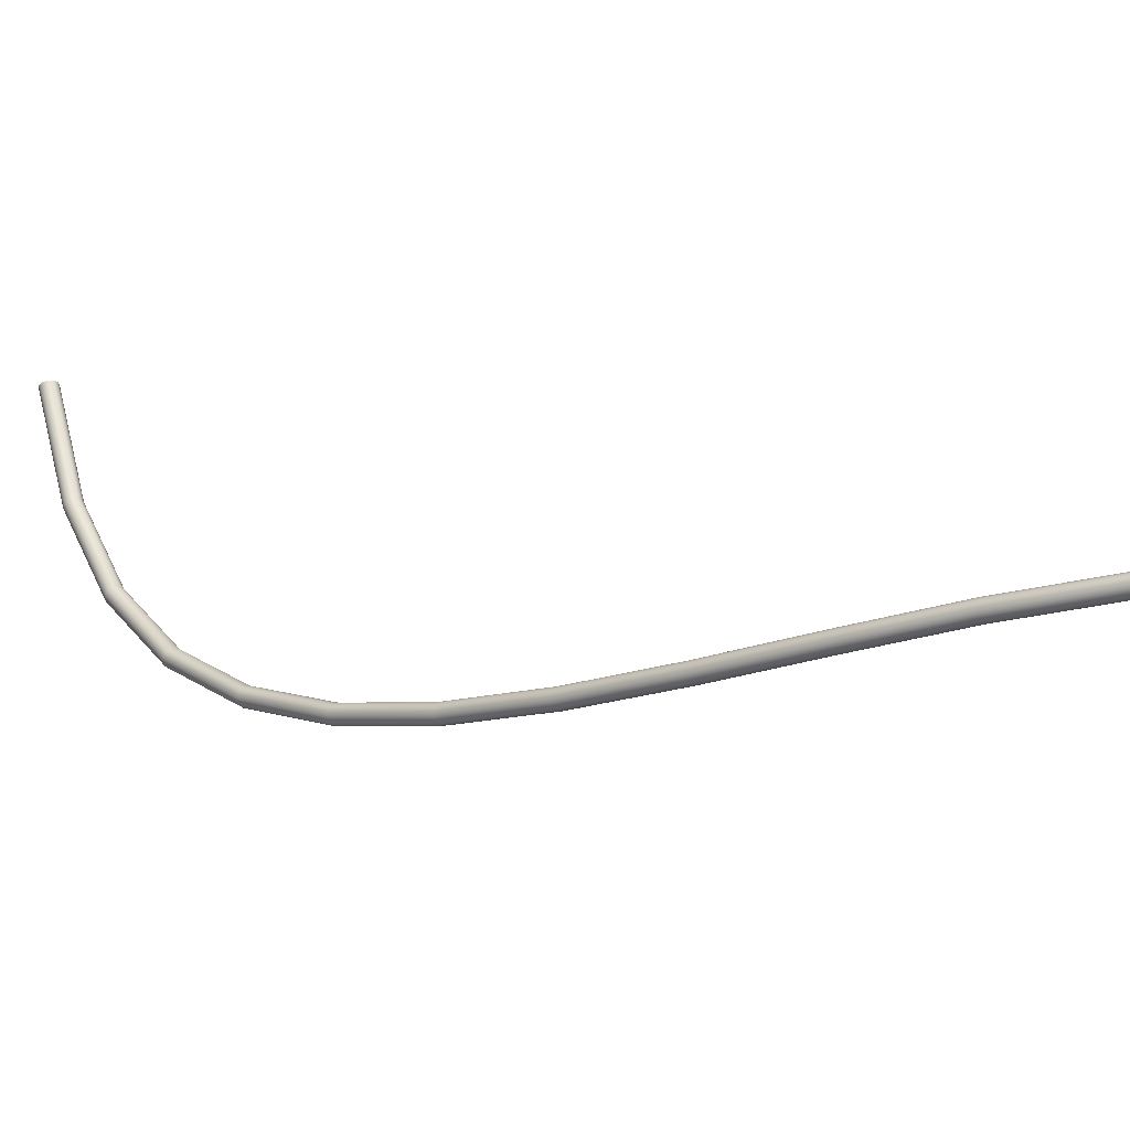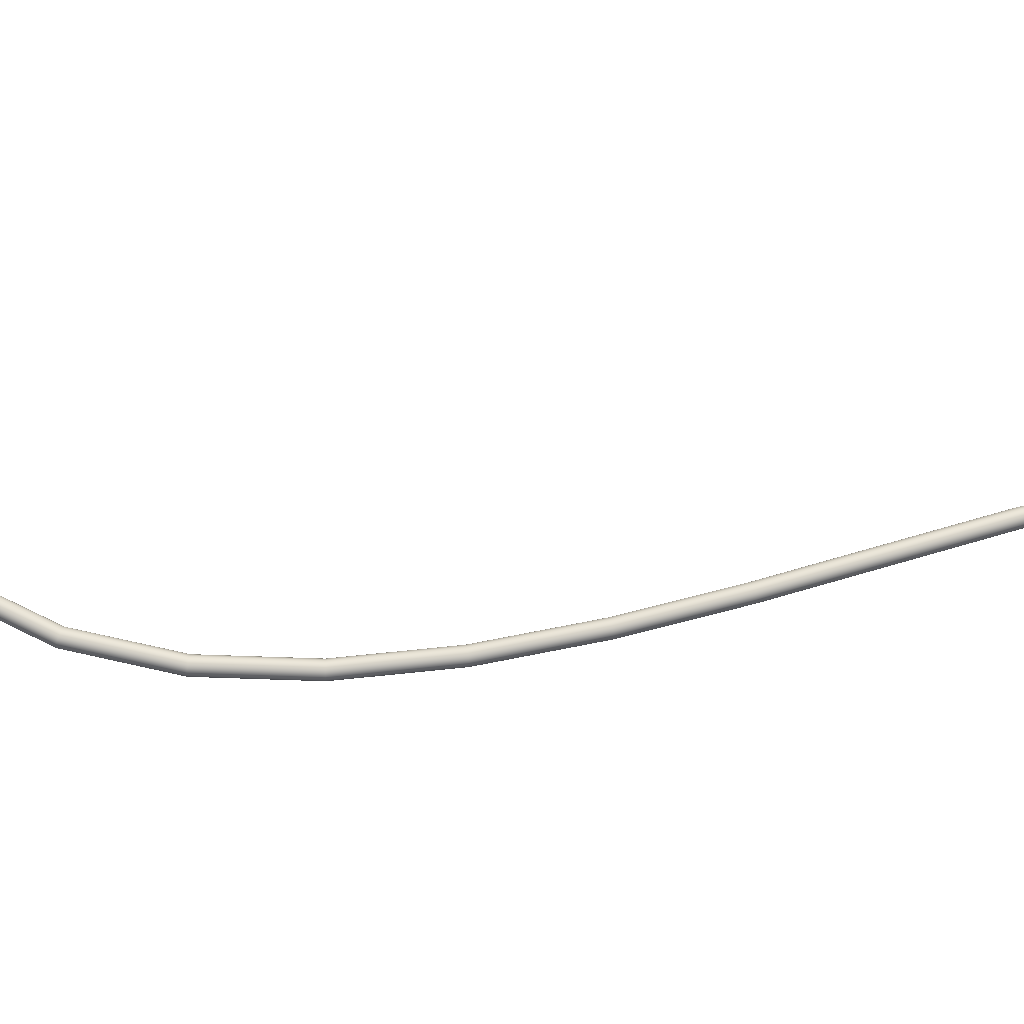
<metadata>
{"format":"obj","ext":"obj","renderer":"f3d","projection":"perspective","resolution":1024,"background":"white","views":[{"elev":4.8,"azim":161.1,"up":"+Z"},{"elev":4.9,"azim":114.8,"up":"+Z"}]}
</metadata>
<code>
o BezierCurve.007
v -2.417 4.573 -1.185
v -2.421 4.569 -1.175
v -2.427 4.562 -1.169
v -2.434 4.555 -1.166
v -2.442 4.547 -1.167
v -2.449 4.541 -1.173
v -2.454 4.536 -1.182
v -2.457 4.535 -1.192
v -2.456 4.536 -1.203
v -2.453 4.541 -1.213
v -2.447 4.547 -1.22
v -2.439 4.555 -1.222
v -2.431 4.562 -1.221
v -2.424 4.569 -1.215
v -2.419 4.573 -1.207
v -2.417 4.575 -1.196
v -2.205 4.348 -1.222
v -2.208 4.343 -1.213
v -2.214 4.336 -1.206
v -2.222 4.329 -1.203
v -2.23 4.322 -1.205
v -2.238 4.316 -1.21
v -2.244 4.312 -1.219
v -2.247 4.312 -1.23
v -2.247 4.314 -1.24
v -2.244 4.319 -1.25
v -2.239 4.325 -1.256
v -2.231 4.333 -1.259
v -2.223 4.34 -1.258
v -2.215 4.346 -1.253
v -2.209 4.349 -1.244
v -2.205 4.35 -1.233
v -1.992 4.095 -1.29
v -1.994 4.09 -1.281
v -2 4.083 -1.274
v -2.008 4.076 -1.271
v -2.017 4.069 -1.272
v -2.025 4.064 -1.278
v -2.032 4.061 -1.286
v -2.035 4.061 -1.297
v -2.036 4.064 -1.307
v -2.033 4.069 -1.317
v -2.027 4.076 -1.323
v -2.019 4.083 -1.326
v -2.011 4.09 -1.325
v -2.002 4.095 -1.32
v -1.996 4.098 -1.311
v -1.992 4.098 -1.301
v -1.78 3.82 -1.375
v -1.782 3.815 -1.366
v -1.788 3.809 -1.359
v -1.796 3.802 -1.356
v -1.805 3.796 -1.357
v -1.814 3.791 -1.362
v -1.821 3.789 -1.371
v -1.825 3.789 -1.381
v -1.825 3.792 -1.392
v -1.823 3.797 -1.401
v -1.817 3.803 -1.408
v -1.809 3.81 -1.411
v -1.8 3.816 -1.41
v -1.791 3.821 -1.405
v -1.784 3.824 -1.396
v -1.78 3.823 -1.386
v -1.573 3.529 -1.466
v -1.576 3.525 -1.456
v -1.582 3.518 -1.449
v -1.591 3.512 -1.446
v -1.6 3.506 -1.447
v -1.609 3.501 -1.452
v -1.616 3.499 -1.461
v -1.62 3.499 -1.471
v -1.62 3.502 -1.482
v -1.617 3.507 -1.491
v -1.611 3.513 -1.498
v -1.603 3.52 -1.501
v -1.593 3.526 -1.5
v -1.585 3.53 -1.495
v -1.578 3.532 -1.487
v -1.574 3.532 -1.476
v -1.376 3.227 -1.549
v -1.38 3.223 -1.539
v -1.386 3.217 -1.533
v -1.395 3.211 -1.529
v -1.404 3.205 -1.53
v -1.413 3.201 -1.535
v -1.42 3.198 -1.544
v -1.424 3.199 -1.554
v -1.424 3.201 -1.565
v -1.421 3.205 -1.574
v -1.415 3.211 -1.581
v -1.406 3.217 -1.585
v -1.396 3.223 -1.584
v -1.388 3.227 -1.579
v -1.381 3.229 -1.57
v -1.377 3.229 -1.56
v -1.193 2.918 -1.613
v -1.197 2.915 -1.603
v -1.204 2.91 -1.596
v -1.213 2.904 -1.593
v -1.222 2.899 -1.594
v -1.231 2.895 -1.599
v -1.238 2.892 -1.607
v -1.242 2.892 -1.618
v -1.242 2.893 -1.629
v -1.238 2.897 -1.638
v -1.231 2.902 -1.645
v -1.222 2.908 -1.649
v -1.212 2.913 -1.648
v -1.203 2.917 -1.643
v -1.197 2.92 -1.634
v -1.193 2.92 -1.624
v -1.027 2.609 -1.645
v -1.032 2.606 -1.636
v -1.039 2.602 -1.628
v -1.048 2.597 -1.625
v -1.058 2.592 -1.626
v -1.067 2.588 -1.631
v -1.074 2.585 -1.639
v -1.077 2.584 -1.65
v -1.076 2.584 -1.661
v -1.072 2.587 -1.671
v -1.064 2.591 -1.678
v -1.055 2.596 -1.681
v -1.045 2.601 -1.68
v -1.036 2.605 -1.675
v -1.03 2.608 -1.667
v -1.027 2.609 -1.656
v -0.8827 2.303 -1.634
v -0.8878 2.302 -1.624
v -0.8959 2.3 -1.617
v -0.9057 2.296 -1.614
v -0.9157 2.291 -1.615
v -0.9245 2.287 -1.62
v -0.9306 2.283 -1.628
v -0.9332 2.281 -1.638
v -0.9318 2.28 -1.649
v -0.9267 2.281 -1.659
v -0.9186 2.283 -1.666
v -0.9088 2.287 -1.67
v -0.8988 2.292 -1.669
v -0.89 2.296 -1.664
v -0.8839 2.3 -1.655
v -0.8813 2.303 -1.645
v -0.7634 2.008 -1.566
v -0.7694 2.009 -1.557
v -0.7781 2.008 -1.55
v -0.7884 2.005 -1.547
v -0.7987 2.001 -1.548
v -0.8073 1.996 -1.553
v -0.813 1.991 -1.561
v -0.8149 1.987 -1.571
v -0.8127 1.984 -1.582
v -0.8067 1.983 -1.591
v -0.7979 1.984 -1.597
v -0.7876 1.987 -1.601
v -0.7774 1.991 -1.6
v -0.7688 1.996 -1.595
v -0.7631 2.001 -1.586
v -0.7612 2.005 -1.576
v -0.6734 1.727 -1.43
v -0.6801 1.73 -1.422
v -0.6895 1.732 -1.416
v -0.7002 1.73 -1.413
v -0.7106 1.727 -1.415
v -0.719 1.721 -1.419
v -0.7243 1.715 -1.427
v -0.7255 1.709 -1.436
v -0.7226 1.703 -1.445
v -0.7159 1.7 -1.453
v -0.7065 1.699 -1.459
v -0.6958 1.7 -1.461
v -0.6854 1.704 -1.46
v -0.677 1.709 -1.455
v -0.6717 1.716 -1.448
v -0.6704 1.722 -1.439
v -0.6165 1.466 -1.213
v -0.6236 1.472 -1.206
v -0.6334 1.475 -1.202
v -0.6444 1.475 -1.2
v -0.6549 1.471 -1.202
v -0.6632 1.465 -1.206
v -0.6682 1.458 -1.213
v -0.6691 1.45 -1.22
v -0.6656 1.443 -1.228
v -0.6585 1.437 -1.234
v -0.6487 1.434 -1.238
v -0.6377 1.434 -1.24
v -0.6273 1.438 -1.238
v -0.6189 1.443 -1.234
v -0.6139 1.451 -1.228
v -0.6131 1.459 -1.22
v -0.5966 1.231 -0.9024
v -0.6039 1.238 -0.898
v -0.6138 1.242 -0.8955
v -0.6249 1.243 -0.8951
v -0.6354 1.24 -0.8969
v -0.6437 1.234 -0.9008
v -0.6486 1.225 -0.9059
v -0.6493 1.216 -0.9117
v -0.6458 1.207 -0.9172
v -0.6385 1.2 -0.9215
v -0.6286 1.196 -0.9241
v -0.6175 1.195 -0.9245
v -0.6071 1.198 -0.9226
v -0.5987 1.204 -0.9188
v -0.5938 1.213 -0.9136
v -0.5931 1.222 -0.9079
f 1 17 32 16
f 2 18 17 1
f 3 19 18 2
f 4 20 19 3
f 5 21 20 4
f 6 22 21 5
f 7 23 22 6
f 8 24 23 7
f 9 25 24 8
f 10 26 25 9
f 11 27 26 10
f 12 28 27 11
f 13 29 28 12
f 14 30 29 13
f 15 31 30 14
f 16 32 31 15
f 17 33 48 32
f 18 34 33 17
f 19 35 34 18
f 20 36 35 19
f 21 37 36 20
f 22 38 37 21
f 23 39 38 22
f 24 40 39 23
f 25 41 40 24
f 26 42 41 25
f 27 43 42 26
f 28 44 43 27
f 29 45 44 28
f 30 46 45 29
f 31 47 46 30
f 32 48 47 31
f 33 49 64 48
f 34 50 49 33
f 35 51 50 34
f 36 52 51 35
f 37 53 52 36
f 38 54 53 37
f 39 55 54 38
f 40 56 55 39
f 41 57 56 40
f 42 58 57 41
f 43 59 58 42
f 44 60 59 43
f 45 61 60 44
f 46 62 61 45
f 47 63 62 46
f 48 64 63 47
f 49 65 80 64
f 50 66 65 49
f 51 67 66 50
f 52 68 67 51
f 53 69 68 52
f 54 70 69 53
f 55 71 70 54
f 56 72 71 55
f 57 73 72 56
f 58 74 73 57
f 59 75 74 58
f 60 76 75 59
f 61 77 76 60
f 62 78 77 61
f 63 79 78 62
f 64 80 79 63
f 65 81 96 80
f 66 82 81 65
f 67 83 82 66
f 68 84 83 67
f 69 85 84 68
f 70 86 85 69
f 71 87 86 70
f 72 88 87 71
f 73 89 88 72
f 74 90 89 73
f 75 91 90 74
f 76 92 91 75
f 77 93 92 76
f 78 94 93 77
f 79 95 94 78
f 80 96 95 79
f 81 97 112 96
f 82 98 97 81
f 83 99 98 82
f 84 100 99 83
f 85 101 100 84
f 86 102 101 85
f 87 103 102 86
f 88 104 103 87
f 89 105 104 88
f 90 106 105 89
f 91 107 106 90
f 92 108 107 91
f 93 109 108 92
f 94 110 109 93
f 95 111 110 94
f 96 112 111 95
f 97 113 128 112
f 98 114 113 97
f 99 115 114 98
f 100 116 115 99
f 101 117 116 100
f 102 118 117 101
f 103 119 118 102
f 104 120 119 103
f 105 121 120 104
f 106 122 121 105
f 107 123 122 106
f 108 124 123 107
f 109 125 124 108
f 110 126 125 109
f 111 127 126 110
f 112 128 127 111
f 113 129 144 128
f 114 130 129 113
f 115 131 130 114
f 116 132 131 115
f 117 133 132 116
f 118 134 133 117
f 119 135 134 118
f 120 136 135 119
f 121 137 136 120
f 122 138 137 121
f 123 139 138 122
f 124 140 139 123
f 125 141 140 124
f 126 142 141 125
f 127 143 142 126
f 128 144 143 127
f 129 145 160 144
f 130 146 145 129
f 131 147 146 130
f 132 148 147 131
f 133 149 148 132
f 134 150 149 133
f 135 151 150 134
f 136 152 151 135
f 137 153 152 136
f 138 154 153 137
f 139 155 154 138
f 140 156 155 139
f 141 157 156 140
f 142 158 157 141
f 143 159 158 142
f 144 160 159 143
f 145 161 176 160
f 146 162 161 145
f 147 163 162 146
f 148 164 163 147
f 149 165 164 148
f 150 166 165 149
f 151 167 166 150
f 152 168 167 151
f 153 169 168 152
f 154 170 169 153
f 155 171 170 154
f 156 172 171 155
f 157 173 172 156
f 158 174 173 157
f 159 175 174 158
f 160 176 175 159
f 161 177 192 176
f 162 178 177 161
f 163 179 178 162
f 164 180 179 163
f 165 181 180 164
f 166 182 181 165
f 167 183 182 166
f 168 184 183 167
f 169 185 184 168
f 170 186 185 169
f 171 187 186 170
f 172 188 187 171
f 173 189 188 172
f 174 190 189 173
f 175 191 190 174
f 176 192 191 175
f 177 193 208 192
f 178 194 193 177
f 179 195 194 178
f 180 196 195 179
f 181 197 196 180
f 182 198 197 181
f 183 199 198 182
f 184 200 199 183
f 185 201 200 184
f 186 202 201 185
f 187 203 202 186
f 188 204 203 187
f 189 205 204 188
f 190 206 205 189
f 191 207 206 190
f 192 208 207 191
o BezierCurve.007
v -2.417 4.573 -1.185
v -2.421 4.569 -1.175
v -2.427 4.562 -1.169
v -2.434 4.555 -1.166
v -2.442 4.547 -1.167
v -2.449 4.541 -1.173
v -2.454 4.536 -1.182
v -2.457 4.535 -1.192
v -2.456 4.536 -1.203
v -2.453 4.541 -1.213
v -2.447 4.547 -1.22
v -2.439 4.555 -1.222
v -2.431 4.562 -1.221
v -2.424 4.569 -1.215
v -2.419 4.573 -1.207
v -2.417 4.575 -1.196
v -2.205 4.348 -1.222
v -2.208 4.343 -1.213
v -2.214 4.336 -1.206
v -2.222 4.329 -1.203
v -2.23 4.322 -1.205
v -2.238 4.316 -1.21
v -2.244 4.312 -1.219
v -2.247 4.312 -1.23
v -2.247 4.314 -1.24
v -2.244 4.319 -1.25
v -2.239 4.325 -1.256
v -2.231 4.333 -1.259
v -2.223 4.34 -1.258
v -2.215 4.346 -1.253
v -2.209 4.349 -1.244
v -2.205 4.35 -1.233
v -1.992 4.095 -1.29
v -1.994 4.09 -1.281
v -2 4.083 -1.274
v -2.008 4.076 -1.271
v -2.017 4.069 -1.272
v -2.025 4.064 -1.278
v -2.032 4.061 -1.286
v -2.035 4.061 -1.297
v -2.036 4.064 -1.307
v -2.033 4.069 -1.317
v -2.027 4.076 -1.323
v -2.019 4.083 -1.326
v -2.011 4.09 -1.325
v -2.002 4.095 -1.32
v -1.996 4.098 -1.311
v -1.992 4.098 -1.301
v -1.78 3.82 -1.375
v -1.782 3.815 -1.366
v -1.788 3.809 -1.359
v -1.796 3.802 -1.356
v -1.805 3.796 -1.357
v -1.814 3.791 -1.362
v -1.821 3.789 -1.371
v -1.825 3.789 -1.381
v -1.825 3.792 -1.392
v -1.823 3.797 -1.401
v -1.817 3.803 -1.408
v -1.809 3.81 -1.411
v -1.8 3.816 -1.41
v -1.791 3.821 -1.405
v -1.784 3.824 -1.396
v -1.78 3.823 -1.386
v -1.573 3.529 -1.466
v -1.576 3.525 -1.456
v -1.582 3.518 -1.449
v -1.591 3.512 -1.446
v -1.6 3.506 -1.447
v -1.609 3.501 -1.452
v -1.616 3.499 -1.461
v -1.62 3.499 -1.471
v -1.62 3.502 -1.482
v -1.617 3.507 -1.491
v -1.611 3.513 -1.498
v -1.603 3.52 -1.501
v -1.593 3.526 -1.5
v -1.585 3.53 -1.495
v -1.578 3.532 -1.487
v -1.574 3.532 -1.476
v -1.376 3.227 -1.549
v -1.38 3.223 -1.539
v -1.386 3.217 -1.533
v -1.395 3.211 -1.529
v -1.404 3.205 -1.53
v -1.413 3.201 -1.535
v -1.42 3.198 -1.544
v -1.424 3.199 -1.554
v -1.424 3.201 -1.565
v -1.421 3.205 -1.574
v -1.415 3.211 -1.581
v -1.406 3.217 -1.585
v -1.396 3.223 -1.584
v -1.388 3.227 -1.579
v -1.381 3.229 -1.57
v -1.377 3.229 -1.56
v -1.193 2.918 -1.613
v -1.197 2.915 -1.603
v -1.204 2.91 -1.596
v -1.213 2.904 -1.593
v -1.222 2.899 -1.594
v -1.231 2.895 -1.599
v -1.238 2.892 -1.607
v -1.242 2.892 -1.618
v -1.242 2.893 -1.629
v -1.238 2.897 -1.638
v -1.231 2.902 -1.645
v -1.222 2.908 -1.649
v -1.212 2.913 -1.648
v -1.203 2.917 -1.643
v -1.197 2.92 -1.634
v -1.193 2.92 -1.624
v -1.027 2.609 -1.645
v -1.032 2.606 -1.636
v -1.039 2.602 -1.628
v -1.048 2.597 -1.625
v -1.058 2.592 -1.626
v -1.067 2.588 -1.631
v -1.074 2.585 -1.639
v -1.077 2.584 -1.65
v -1.076 2.584 -1.661
v -1.072 2.587 -1.671
v -1.064 2.591 -1.678
v -1.055 2.596 -1.681
v -1.045 2.601 -1.68
v -1.036 2.605 -1.675
v -1.03 2.608 -1.667
v -1.027 2.609 -1.656
v -0.8827 2.303 -1.634
v -0.8878 2.302 -1.624
v -0.8959 2.3 -1.617
v -0.9057 2.296 -1.614
v -0.9157 2.291 -1.615
v -0.9245 2.287 -1.62
v -0.9306 2.283 -1.628
v -0.9332 2.281 -1.638
v -0.9318 2.28 -1.649
v -0.9267 2.281 -1.659
v -0.9186 2.283 -1.666
v -0.9088 2.287 -1.67
v -0.8988 2.292 -1.669
v -0.89 2.296 -1.664
v -0.8839 2.3 -1.655
v -0.8813 2.303 -1.645
v -0.7634 2.008 -1.566
v -0.7694 2.009 -1.557
v -0.7781 2.008 -1.55
v -0.7884 2.005 -1.547
v -0.7987 2.001 -1.548
v -0.8073 1.996 -1.553
v -0.813 1.991 -1.561
v -0.8149 1.987 -1.571
v -0.8127 1.984 -1.582
v -0.8067 1.983 -1.591
v -0.7979 1.984 -1.597
v -0.7876 1.987 -1.601
v -0.7774 1.991 -1.6
v -0.7688 1.996 -1.595
v -0.7631 2.001 -1.586
v -0.7612 2.005 -1.576
v -0.6734 1.727 -1.43
v -0.6801 1.73 -1.422
v -0.6895 1.732 -1.416
v -0.7002 1.73 -1.413
v -0.7106 1.727 -1.415
v -0.719 1.721 -1.419
v -0.7243 1.715 -1.427
v -0.7255 1.709 -1.436
v -0.7226 1.703 -1.445
v -0.7159 1.7 -1.453
v -0.7065 1.699 -1.459
v -0.6958 1.7 -1.461
v -0.6854 1.704 -1.46
v -0.677 1.709 -1.455
v -0.6717 1.716 -1.448
v -0.6704 1.722 -1.439
v -0.6165 1.466 -1.213
v -0.6236 1.472 -1.206
v -0.6334 1.475 -1.202
v -0.6444 1.475 -1.2
v -0.6549 1.471 -1.202
v -0.6632 1.465 -1.206
v -0.6682 1.458 -1.213
v -0.6691 1.45 -1.22
v -0.6656 1.443 -1.228
v -0.6585 1.437 -1.234
v -0.6487 1.434 -1.238
v -0.6377 1.434 -1.24
v -0.6273 1.438 -1.238
v -0.6189 1.443 -1.234
v -0.6139 1.451 -1.228
v -0.6131 1.459 -1.22
v -0.5966 1.231 -0.9024
v -0.6039 1.238 -0.898
v -0.6138 1.242 -0.8955
v -0.6249 1.243 -0.8951
v -0.6354 1.24 -0.8969
v -0.6437 1.234 -0.9008
v -0.6486 1.225 -0.9059
v -0.6493 1.216 -0.9117
v -0.6458 1.207 -0.9172
v -0.6385 1.2 -0.9215
v -0.6286 1.196 -0.9241
v -0.6175 1.195 -0.9245
v -0.6071 1.198 -0.9226
v -0.5987 1.204 -0.9188
v -0.5938 1.213 -0.9136
v -0.5931 1.222 -0.9079
f 209 225 240 224
f 210 226 225 209
f 211 227 226 210
f 212 228 227 211
f 213 229 228 212
f 214 230 229 213
f 215 231 230 214
f 216 232 231 215
f 217 233 232 216
f 218 234 233 217
f 219 235 234 218
f 220 236 235 219
f 221 237 236 220
f 222 238 237 221
f 223 239 238 222
f 224 240 239 223
f 225 241 256 240
f 226 242 241 225
f 227 243 242 226
f 228 244 243 227
f 229 245 244 228
f 230 246 245 229
f 231 247 246 230
f 232 248 247 231
f 233 249 248 232
f 234 250 249 233
f 235 251 250 234
f 236 252 251 235
f 237 253 252 236
f 238 254 253 237
f 239 255 254 238
f 240 256 255 239
f 241 257 272 256
f 242 258 257 241
f 243 259 258 242
f 244 260 259 243
f 245 261 260 244
f 246 262 261 245
f 247 263 262 246
f 248 264 263 247
f 249 265 264 248
f 250 266 265 249
f 251 267 266 250
f 252 268 267 251
f 253 269 268 252
f 254 270 269 253
f 255 271 270 254
f 256 272 271 255
f 257 273 288 272
f 258 274 273 257
f 259 275 274 258
f 260 276 275 259
f 261 277 276 260
f 262 278 277 261
f 263 279 278 262
f 264 280 279 263
f 265 281 280 264
f 266 282 281 265
f 267 283 282 266
f 268 284 283 267
f 269 285 284 268
f 270 286 285 269
f 271 287 286 270
f 272 288 287 271
f 273 289 304 288
f 274 290 289 273
f 275 291 290 274
f 276 292 291 275
f 277 293 292 276
f 278 294 293 277
f 279 295 294 278
f 280 296 295 279
f 281 297 296 280
f 282 298 297 281
f 283 299 298 282
f 284 300 299 283
f 285 301 300 284
f 286 302 301 285
f 287 303 302 286
f 288 304 303 287
f 289 305 320 304
f 290 306 305 289
f 291 307 306 290
f 292 308 307 291
f 293 309 308 292
f 294 310 309 293
f 295 311 310 294
f 296 312 311 295
f 297 313 312 296
f 298 314 313 297
f 299 315 314 298
f 300 316 315 299
f 301 317 316 300
f 302 318 317 301
f 303 319 318 302
f 304 320 319 303
f 305 321 336 320
f 306 322 321 305
f 307 323 322 306
f 308 324 323 307
f 309 325 324 308
f 310 326 325 309
f 311 327 326 310
f 312 328 327 311
f 313 329 328 312
f 314 330 329 313
f 315 331 330 314
f 316 332 331 315
f 317 333 332 316
f 318 334 333 317
f 319 335 334 318
f 320 336 335 319
f 321 337 352 336
f 322 338 337 321
f 323 339 338 322
f 324 340 339 323
f 325 341 340 324
f 326 342 341 325
f 327 343 342 326
f 328 344 343 327
f 329 345 344 328
f 330 346 345 329
f 331 347 346 330
f 332 348 347 331
f 333 349 348 332
f 334 350 349 333
f 335 351 350 334
f 336 352 351 335
f 337 353 368 352
f 338 354 353 337
f 339 355 354 338
f 340 356 355 339
f 341 357 356 340
f 342 358 357 341
f 343 359 358 342
f 344 360 359 343
f 345 361 360 344
f 346 362 361 345
f 347 363 362 346
f 348 364 363 347
f 349 365 364 348
f 350 366 365 349
f 351 367 366 350
f 352 368 367 351
f 353 369 384 368
f 354 370 369 353
f 355 371 370 354
f 356 372 371 355
f 357 373 372 356
f 358 374 373 357
f 359 375 374 358
f 360 376 375 359
f 361 377 376 360
f 362 378 377 361
f 363 379 378 362
f 364 380 379 363
f 365 381 380 364
f 366 382 381 365
f 367 383 382 366
f 368 384 383 367
f 369 385 400 384
f 370 386 385 369
f 371 387 386 370
f 372 388 387 371
f 373 389 388 372
f 374 390 389 373
f 375 391 390 374
f 376 392 391 375
f 377 393 392 376
f 378 394 393 377
f 379 395 394 378
f 380 396 395 379
f 381 397 396 380
f 382 398 397 381
f 383 399 398 382
f 384 400 399 383
f 385 401 416 400
f 386 402 401 385
f 387 403 402 386
f 388 404 403 387
f 389 405 404 388
f 390 406 405 389
f 391 407 406 390
f 392 408 407 391
f 393 409 408 392
f 394 410 409 393
f 395 411 410 394
f 396 412 411 395
f 397 413 412 396
f 398 414 413 397
f 399 415 414 398
f 400 416 415 399

</code>
